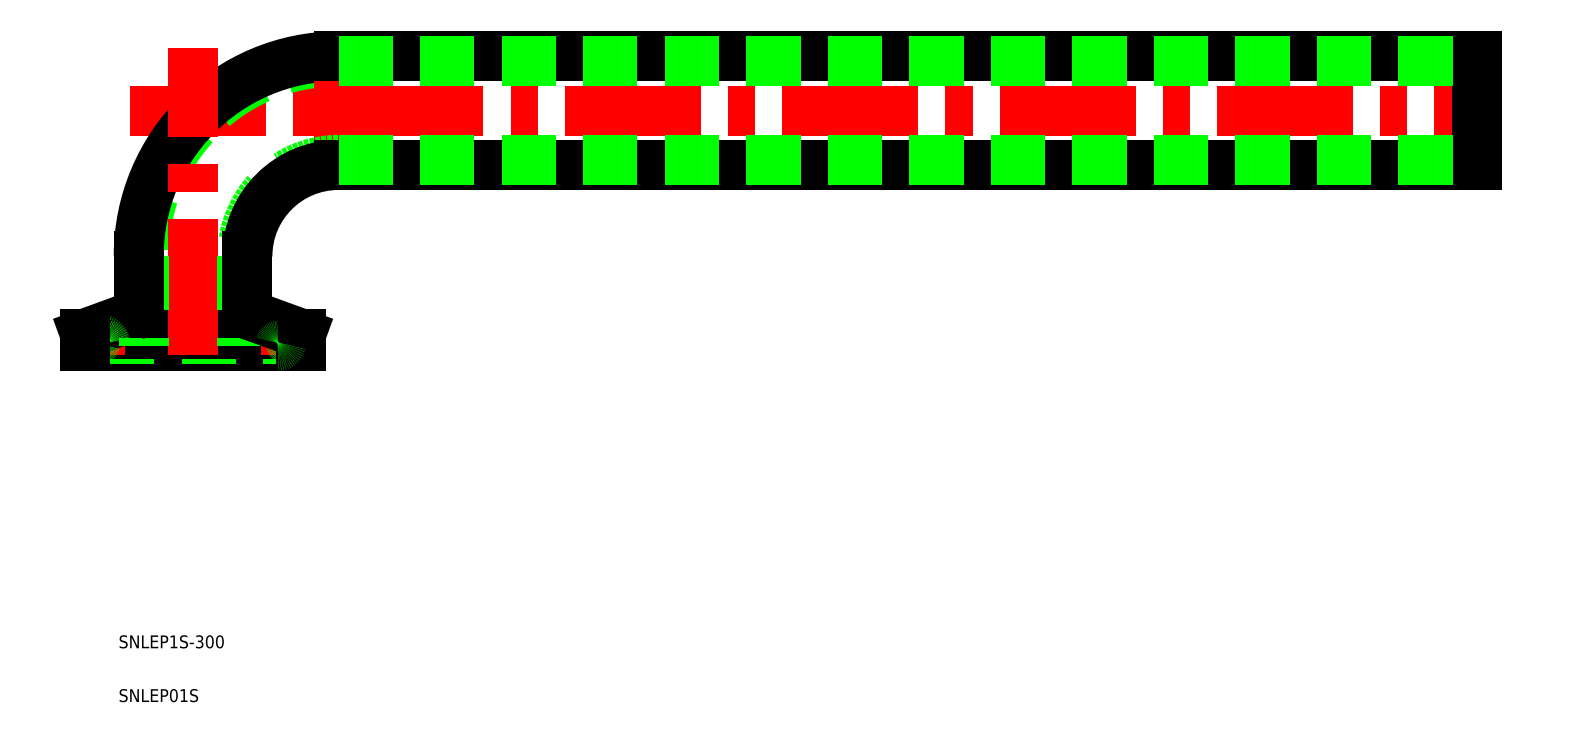
<metadata>
{"format":"dxf","ext":"dxf","renderer":"ezdxf+matplotlib","layout":"modelspace","background":"white","min_lineweight":24,"dpi":150}
</metadata>
<code>
0
SECTION
2
ENTITIES
0
LINE
8
CENTER
10
-14.7
20
55
30
0
11
302
21
55
31
0
0
LINE
8
0
10
25.25
20
1.42e-14
30
0
11
-25.25
21
-1.42e-14
31
0
0
ARC
8
0
10
34
20
21
30
0
40
45.5
50
90
51
180
0
ARC
8
0
10
34
20
21
30
0
40
46.7
50
90
51
180
0
LINE
8
CENTER
10
34
20
69.7
30
0
11
34
21
40.3
31
0
0
ARC
8
0
10
34
20
21
30
0
40
22.5
50
90
51
180
0
ARC
8
0
10
34
20
21
30
0
40
21.3
50
90
51
180
0
LINE
8
0
10
300
20
67.7
30
0
11
300
21
42.3
31
0
0
LINE
8
0
10
34
20
67.7
30
0
11
300
21
67.7
31
0
0
LINE
8
0
10
34
20
42.3
30
0
11
300
21
42.3
31
0
0
LINE
8
0
10
34
20
66.5
30
0
11
300
21
66.5
31
0
0
LINE
8
0
10
34
20
43.5
30
0
11
300
21
43.5
31
0
0
TEXT
8
0
10
-17.42
20
-70.64
30
0
40
3
1
SNLEP1S-300
0
TEXT
8
0
10
-17.42
20
-83.2
30
0
40
3
1
SNLEP01S
0
LINE
8
0
10
-21.75
20
1.6
30
0
11
21.75
21
1.6
31
0
0
LINE
8
0
10
-25.25
20
2.85
30
0
11
25.25
21
2.85
31
0
0
LINE
8
CENTER
10
21.75
20
-2
30
0
11
21.75
21
3.6
31
0
0
LINE
8
CENTER
10
-21.75
20
-2
30
0
11
-21.75
21
3.6
31
0
0
LINE
8
CENTER
10
-1e-16
20
-2
30
0
11
4.3e-15
21
69.7
31
0
0
LINE
8
0
10
11.5
20
21
30
0
11
11.5
21
-7e-16
31
0
0
LINE
8
0
10
12.7
20
21
30
0
11
12.7
21
8.818
31
0
0
ARC
8
0
10
23.71
20
0.8
30
0
40
0.8
50
191.5
51
270
0
ARC
8
0
10
21.75
20
0.4
30
0
40
1.2
50
11.54
51
168.5
0
LINE
8
0
10
25.25
20
2.85
30
0
11
14.02
21
6.939
31
0
0
LINE
8
0
10
25.25
20
2.85
30
0
11
25.25
21
-1.5e-15
31
0
0
ARC
8
0
10
14.7
20
8.818
30
0
40
2
50
180
51
250
0
ARC
8
0
10
19.79
20
0.8
30
0
40
0.8
50
270
51
348.5
0
LINE
8
0
10
-25.25
20
2.85
30
0
11
-14.02
21
6.939
31
0
0
LINE
8
0
10
-11.5
20
21
30
0
11
-11.5
21
7e-16
31
0
0
LINE
8
0
10
-12.7
20
21
30
0
11
-12.7
21
8.818
31
0
0
ARC
8
0
10
-14.7
20
8.818
30
0
40
2
50
290
51
0
0
ARC
8
0
10
-19.79
20
0.8
30
0
40
0.8
50
191.5
51
270
0
ARC
8
0
10
-23.71
20
0.8
30
0
40
0.8
50
270
51
348.5
0
ARC
8
0
10
-21.75
20
0.4
30
0
40
1.2
50
11.54
51
168.5
0
LINE
8
0
10
-25.25
20
2.85
30
0
11
-25.25
21
1.5e-15
31
0
0
ENDSEC
0
EOF

</code>
